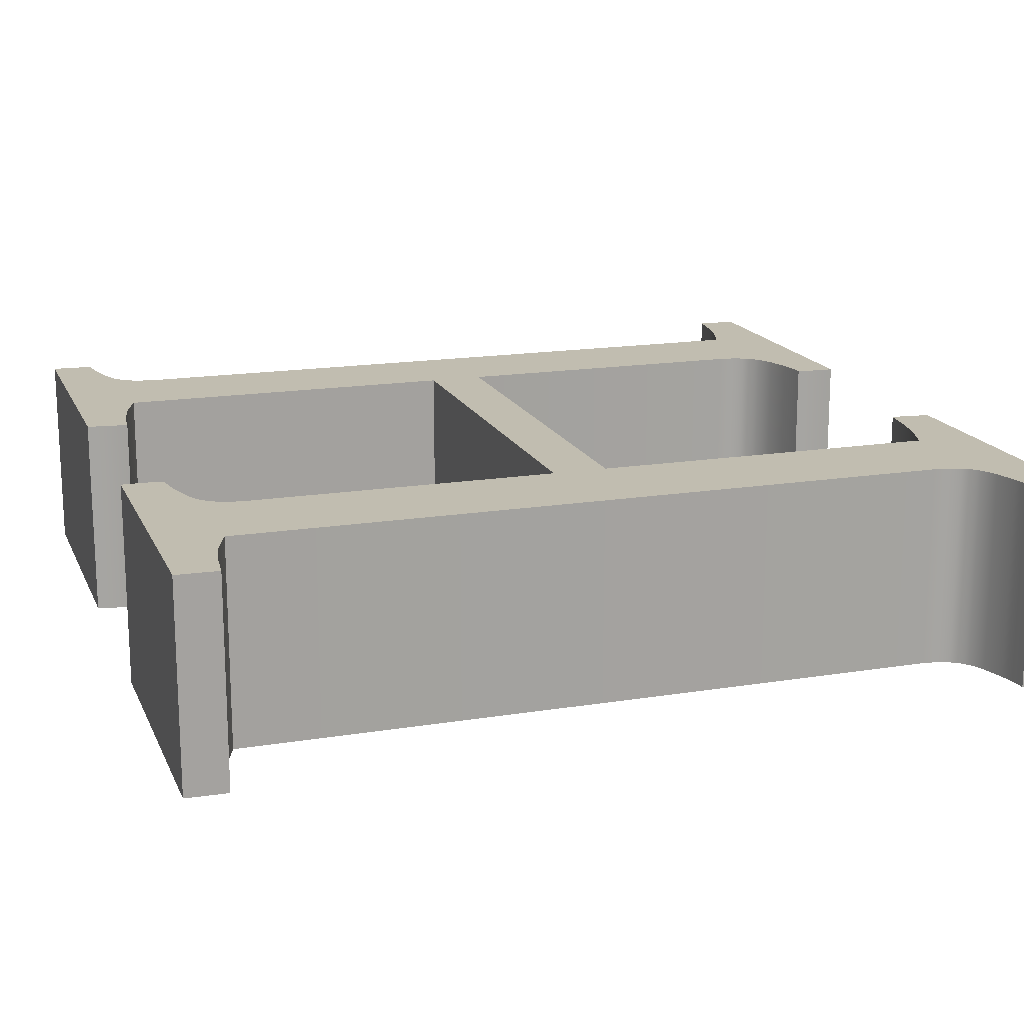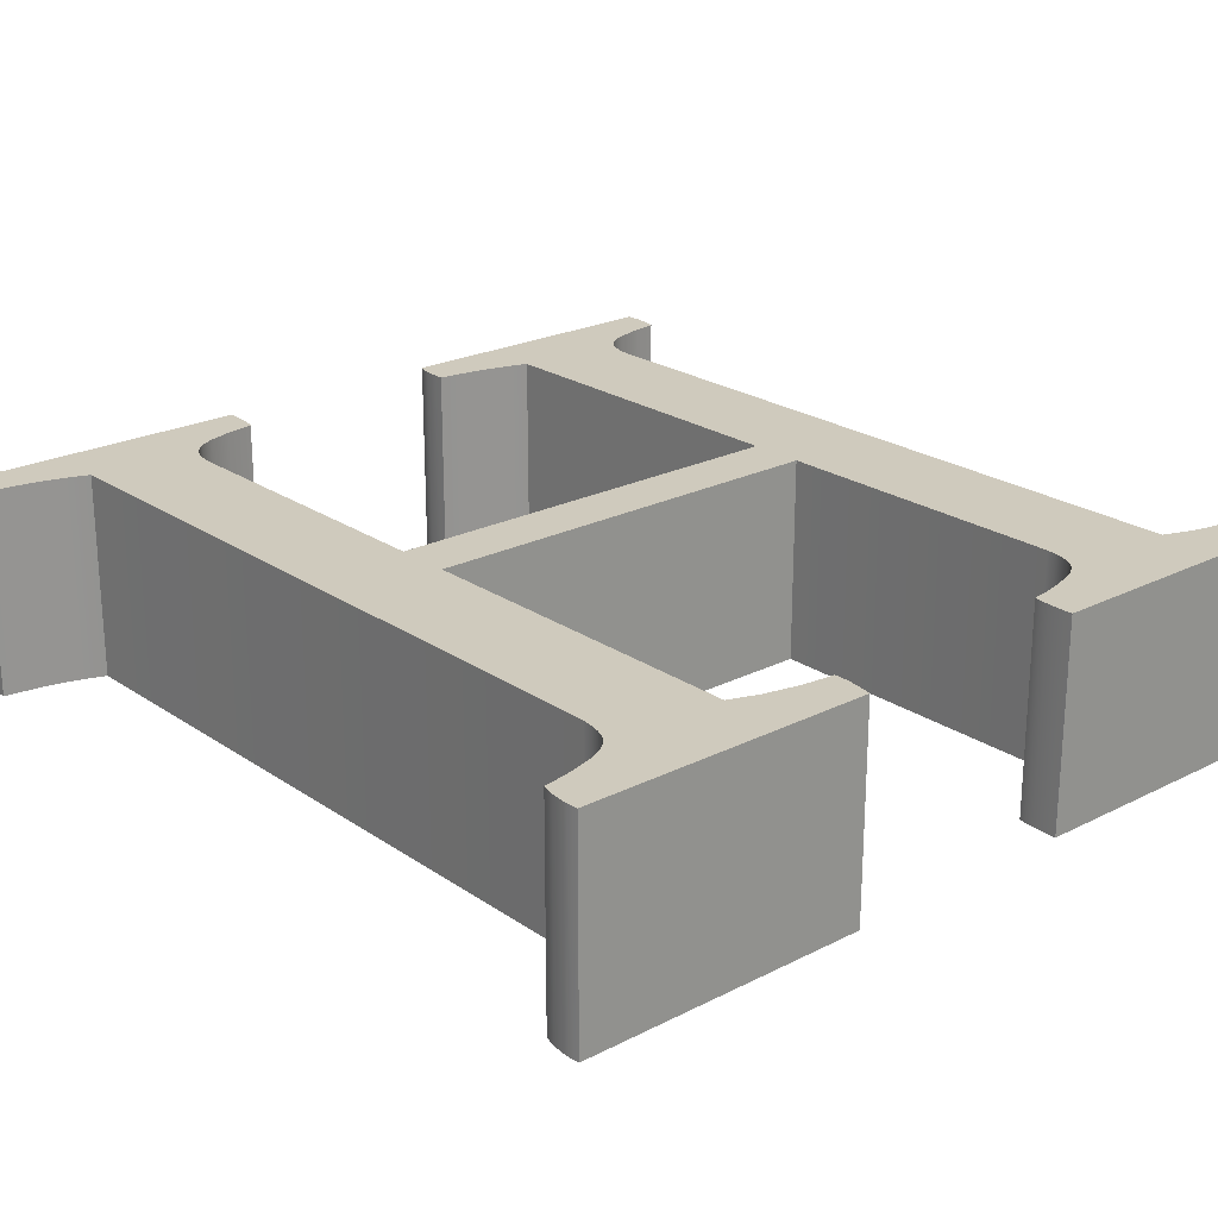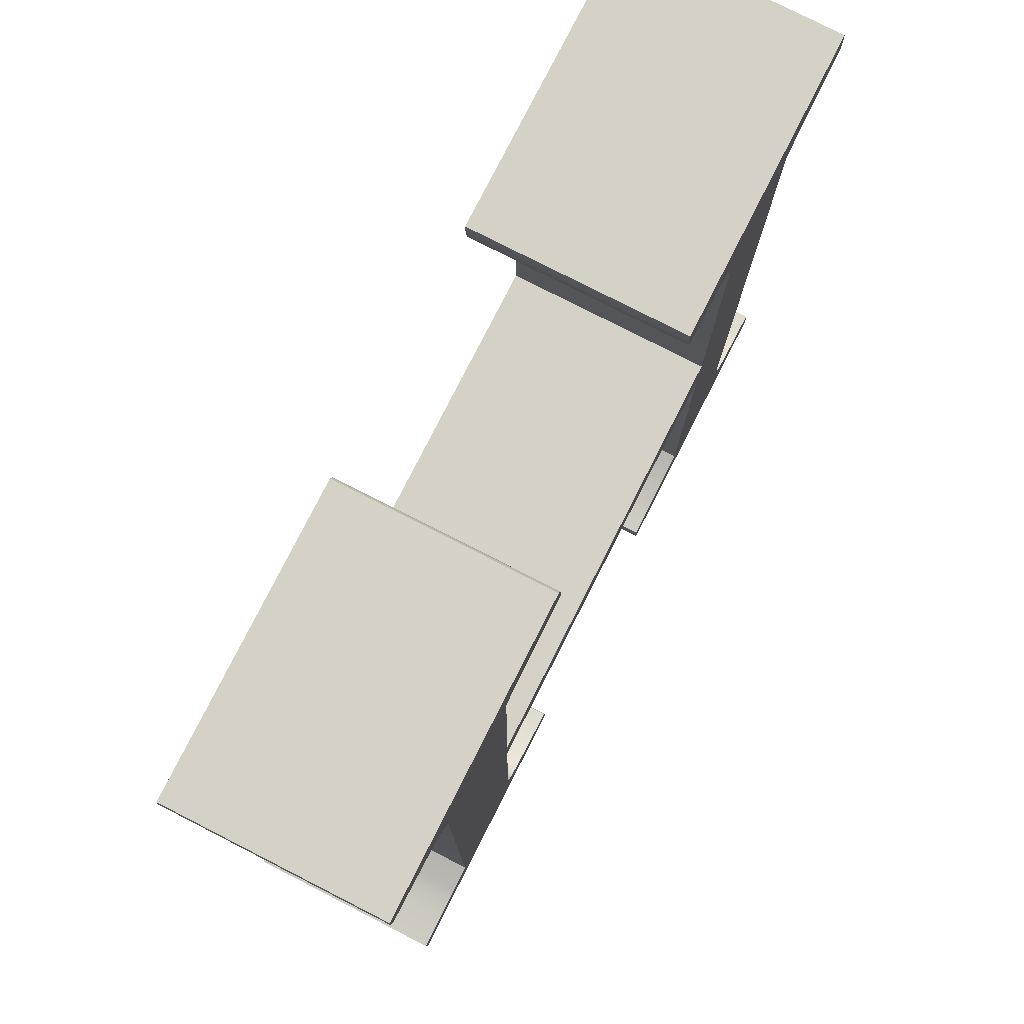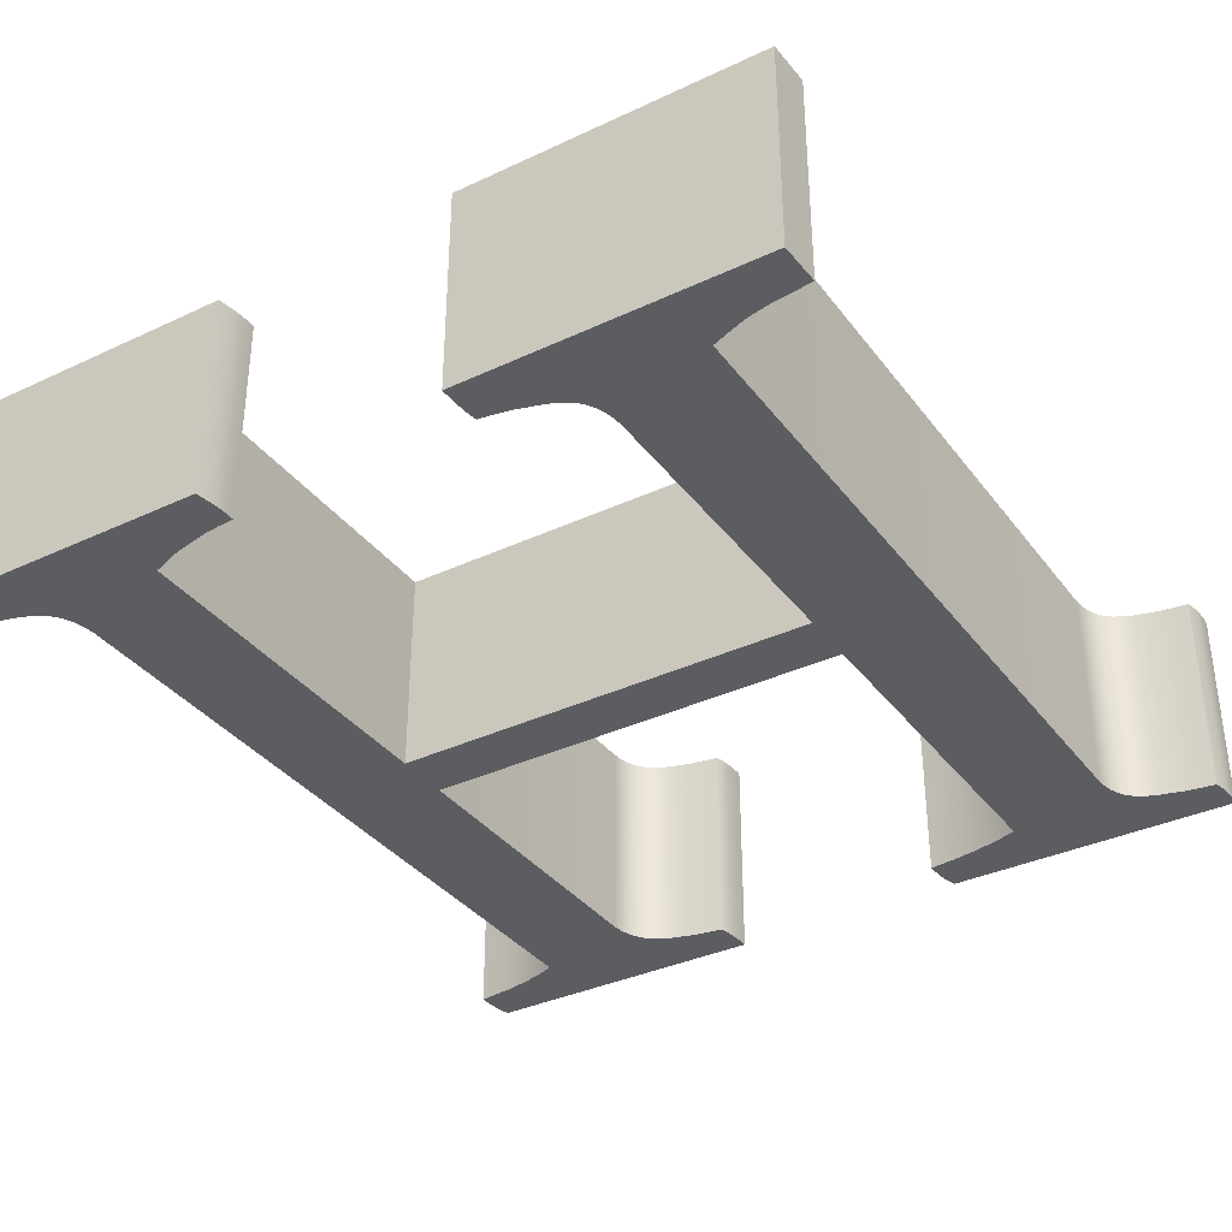
<metadata>
{"format":"obj","ext":"obj","renderer":"f3d","projection":"perspective","resolution":1024,"background":"white","views":[{"elev":16.7,"azim":71.7,"up":"+Z"},{"elev":22.8,"azim":-40.9,"up":"+Z"},{"elev":78.7,"azim":117.0,"up":"+Y"},{"elev":-35.5,"azim":31.8,"up":"+Z"}]}
</metadata>
<code>
o H_.001_Curve.160
v 0.1541 0.03075 0.05
v 0.1542 0.3773 0.05
v 0.168 0.02555 0.05
v 0.1541 0.03075 -0.05
v 0.168 0.02555 -0.05
v 0.1542 0.3773 -0.05
v 0.1547 0.3823 -0.05
v 0.1557 0.3868 -0.05
v 0.1547 0.3823 0.05
v 0.1557 0.3868 0.05
v 0.1573 0.3907 0.05
v 0.1583 0.3924 0.05
v 0.1573 0.3907 -0.05
v 0.1583 0.3924 -0.05
v 0.1594 0.394 -0.05
v 0.1606 0.3955 -0.05
v 0.1594 0.394 0.05
v 0.1606 0.3955 0.05
v 0.162 0.3968 0.05
v 0.1635 0.398 0.05
v 0.162 0.3968 -0.05
v 0.1635 0.398 -0.05
v 0.1671 0.4001 -0.05
v 0.1716 0.402 -0.05
v 0.1671 0.4001 0.05
v 0.1716 0.402 0.05
v 0.1831 0.4051 0.05
v 0.1865 0.4058 0.05
v 0.1831 0.4051 -0.05
v 0.1865 0.4058 -0.05
v 0.1902 0.4064 -0.05
v 0.1981 0.4074 -0.05
v 0.1981 0.4074 0.05
v 0.1995 0.4142 -0.05
v 0.2 0.4208 -0.05
v 0.1995 0.4142 0.05
v 0.2 0.4208 0.05
v 0.1995 0.427 0.05
v 0.05835 0.427 0.05
v 0.1995 0.427 -0.05
v 0.05835 0.427 -0.05
v 0.0575 0.4249 -0.05
v 0.0568 0.4223 -0.05
v 0.0575 0.4249 0.05
v 0.0568 0.4223 0.05
v 0.05651 0.4209 0.05
v 0.05625 0.4193 0.05
v 0.05587 0.4158 0.05
v 0.05573 0.4139 0.05
v 0.05587 0.4158 -0.05
v 0.05625 0.4193 -0.05
v 0.05573 0.4139 -0.05
v 0.05563 0.4118 -0.05
v 0.05556 0.4074 -0.05
v 0.05556 0.4074 0.05
v 0.06016 0.4069 -0.05
v 0.06464 0.4063 -0.05
v 0.06901 0.4057 -0.05
v 0.07326 0.405 -0.05
v 0.07739 0.4042 -0.05
v 0.08141 0.4034 -0.05
v 0.08531 0.4025 -0.05
v 0.0891 0.4015 -0.05
v 0.09277 0.4005 -0.05
v 0.0891 0.4015 0.05
v 0.08531 0.4025 0.05
v 0.09277 0.4005 0.05
v 0.09632 0.3994 0.05
v 0.09975 0.3982 0.05
v 0.1031 0.3969 0.05
v 0.1031 0.3969 -0.05
v 0.1031 0.2271 0.05
v -0.1024 0.2271 0.05
v 0.1031 0.2271 -0.05
v -0.1024 0.2271 -0.05
v -0.1023 0.3772 -0.05
v -0.1018 0.382 -0.05
v -0.1023 0.3772 0.05
v -0.1018 0.382 0.05
v -0.1007 0.3864 0.05
v -0.09905 0.3902 0.05
v -0.1007 0.3864 -0.05
v -0.09905 0.3902 -0.05
v -0.09803 0.392 -0.05
v -0.09687 0.3936 -0.05
v -0.09803 0.392 0.05
v -0.09687 0.3936 0.05
v -0.09558 0.395 0.05
v -0.09416 0.3964 0.05
v -0.09558 0.395 -0.05
v -0.09416 0.3964 -0.05
v -0.09259 0.3976 -0.05
v -0.08894 0.3998 -0.05
v -0.09259 0.3976 0.05
v -0.08894 0.3998 0.05
v -0.08452 0.4018 0.05
v -0.08452 0.4018 -0.05
v -0.07334 0.4051 0.05
v -0.07334 0.4051 -0.05
v -0.05905 0.4074 0.05
v -0.05841 0.4095 0.05
v -0.05905 0.4074 -0.05
v -0.05841 0.4095 -0.05
v -0.05788 0.4121 -0.05
v -0.05767 0.4135 -0.05
v -0.05788 0.4121 0.05
v -0.05767 0.4135 0.05
v -0.05748 0.4151 0.05
v -0.05732 0.4168 0.05
v -0.05719 0.4186 0.05
v -0.05708 0.4205 0.05
v -0.05701 0.4225 0.05
v -0.05697 0.4247 0.05
v -0.05695 0.427 0.05
v -0.1988 0.427 0.05
v -0.05695 0.427 -0.05
v -0.1988 0.427 -0.05
v -0.05697 0.4247 -0.05
v -0.05701 0.4225 -0.05
v -0.05708 0.4205 -0.05
v -0.05719 0.4186 -0.05
v -0.05732 0.4168 -0.05
v -0.05748 0.4151 -0.05
v -0.1991 0.4259 -0.05
v -0.1995 0.4247 -0.05
v -0.1997 0.4234 -0.05
v -0.2 0.422 -0.05
v -0.2002 0.4205 -0.05
v -0.2 0.422 0.05
v -0.1997 0.4234 0.05
v -0.2002 0.4205 0.05
v -0.2004 0.4189 0.05
v -0.2007 0.4155 0.05
v -0.2009 0.4116 0.05
v -0.2009 0.4074 0.05
v -0.1837 0.4052 0.05
v -0.2009 0.4074 -0.05
v -0.1837 0.4052 -0.05
v -0.2009 0.4116 -0.05
v -0.2007 0.4155 -0.05
v -0.2004 0.4189 -0.05
v -0.1756 0.4036 -0.05
v -0.1716 0.4026 -0.05
v -0.1677 0.4015 -0.05
v -0.16 0.3991 -0.05
v -0.1677 0.4015 0.05
v -0.1716 0.4026 0.05
v -0.16 0.3991 0.05
v -0.1563 0.3977 0.05
v -0.1527 0.3962 0.05
v -0.1528 0.05108 0.05
v -0.1527 0.3962 -0.05
v -0.1563 0.3977 -0.05
v -0.1528 0.05108 -0.05
v -0.1533 0.04606 -0.05
v -0.1543 0.04159 -0.05
v -0.1533 0.04606 0.05
v -0.1543 0.04159 0.05
v -0.1559 0.03769 0.05
v -0.1569 0.03595 0.05
v -0.1559 0.03769 -0.05
v -0.1569 0.03595 -0.05
v -0.158 0.03435 -0.05
v -0.1592 0.03289 -0.05
v -0.158 0.03435 0.05
v -0.1592 0.03289 0.05
v -0.1606 0.03157 0.05
v -0.1621 0.0304 0.05
v -0.1606 0.03157 -0.05
v -0.1621 0.0304 -0.05
v -0.1657 0.02827 -0.05
v -0.1702 0.02632 -0.05
v -0.1657 0.02827 0.05
v -0.1702 0.02632 0.05
v -0.1817 0.02294 0.05
v -0.1851 0.02221 0.05
v -0.1817 0.02294 -0.05
v -0.1851 0.02221 -0.05
v -0.1888 0.02152 -0.05
v -0.1926 0.02087 -0.05
v -0.1967 0.02027 -0.05
v -0.1977 0.01718 -0.05
v -0.1967 0.02027 0.05
v -0.1926 0.02087 0.05
v -0.1977 0.01718 0.05
v -0.1985 0.01398 0.05
v -0.1992 0.007221 0.05
v -0.1985 0.01398 -0.05
v -0.1992 0.007221 -0.05
v -0.1992 0.005459 -0.05
v -0.1991 0.003669 -0.05
v -0.199 0.001849 -0.05
v -0.1988 0 -0.05
v -0.1988 0 0.05
v -0.05765 0 -0.05
v -0.05618 0.007532 -0.05
v -0.05765 0 0.05
v -0.05618 0.007532 0.05
v -0.05548 0.01429 0.05
v -0.05556 0.02027 0.05
v -0.05548 0.01429 -0.05
v -0.05556 0.02027 -0.05
v -0.06423 0.02094 -0.05
v -0.06844 0.02144 -0.05
v -0.07256 0.02205 -0.05
v -0.07256 0.02205 0.05
v -0.08817 0.02555 -0.05
v -0.1024 0.03075 -0.05
v -0.08817 0.02555 0.05
v -0.1024 0.03075 0.05
v -0.1024 0.2006 0.05
v 0.1031 0.2006 0.05
v -0.1024 0.2006 -0.05
v 0.1031 0.2006 -0.05
v 0.103 0.05108 -0.05
v 0.1025 0.04606 -0.05
v 0.103 0.05108 0.05
v 0.1025 0.04606 0.05
v 0.1014 0.04159 0.05
v 0.09986 0.03769 0.05
v 0.1014 0.04159 -0.05
v 0.09986 0.03769 -0.05
v 0.09888 0.03595 -0.05
v 0.09777 0.03435 -0.05
v 0.09888 0.03595 0.05
v 0.09777 0.03435 0.05
v 0.09652 0.03289 0.05
v 0.09515 0.03157 0.05
v 0.09652 0.03289 -0.05
v 0.09515 0.03157 -0.05
v 0.09364 0.0304 -0.05
v 0.09364 0.0304 0.05
v 0.09006 0.02827 -0.05
v 0.09006 0.02827 0.05
v 0.0856 0.02632 -0.05
v 0.0856 0.02632 0.05
v 0.07407 0.02294 -0.05
v 0.07407 0.02294 0.05
v 0.07064 0.02221 -0.05
v 0.067 0.02152 -0.05
v 0.06313 0.02087 -0.05
v 0.05905 0.02027 -0.05
v 0.05883 0.01927 -0.05
v 0.05905 0.02027 0.05
v 0.06313 0.02087 0.05
v 0.05883 0.01927 0.05
v 0.05862 0.01815 0.05
v 0.05844 0.0169 0.05
v 0.05827 0.01553 0.05
v 0.05813 0.01403 0.05
v 0.05827 0.01553 -0.05
v 0.05813 0.01403 -0.05
v 0.05844 0.0169 -0.05
v 0.05862 0.01815 -0.05
v 0.058 0.0124 -0.05
v 0.05781 0.008774 -0.05
v 0.05769 0.004639 -0.05
v 0.05765 0 -0.05
v 0.05765 0 0.05
v 0.2002 0 -0.05
v 0.2002 0 0.05
v 0.2009 0.02027 -0.05
v 0.2009 0.02027 0.05
v 0.1836 0.02205 -0.05
v 0.1756 0.02358 -0.05
v 0.1836 0.02205 0.05
v 0.1756 0.02358 0.05
v 0.1717 0.02451 0.05
v 0.1717 0.02451 -0.05
v 0.05769 0.004639 0.05
v 0.05781 0.008774 0.05
v 0.058 0.0124 0.05
v 0.067 0.02152 0.05
v 0.07064 0.02221 0.05
v -0.06844 0.02144 0.05
v -0.06423 0.02094 0.05
v -0.199 0.001849 0.05
v -0.1991 0.003669 0.05
v -0.1992 0.005459 0.05
v -0.1888 0.02152 0.05
v -0.1756 0.4036 0.05
v -0.1995 0.4247 0.05
v -0.1991 0.4259 0.05
v 0.09975 0.3982 -0.05
v 0.09632 0.3994 -0.05
v 0.08141 0.4034 0.05
v 0.07739 0.4042 0.05
v 0.07326 0.405 0.05
v 0.06901 0.4057 0.05
v 0.06464 0.4063 0.05
v 0.06016 0.4069 0.05
v 0.05563 0.4118 0.05
v 0.05651 0.4209 -0.05
v 0.1902 0.4064 0.05
f 1 6 2
f 95 96 114
f 3 4 1
f 4 215 214
f 2 7 9
f 9 8 10
f 10 13 11
f 11 14 12
f 12 15 17
f 17 16 18
f 18 21 19
f 19 22 20
f 22 25 20
f 25 24 26
f 26 29 27
f 31 33 294
f 33 34 36
f 34 37 36
f 37 40 38
f 38 41 39
f 39 42 44
f 42 45 44
f 51 48 47
f 53 55 292
f 57 58 290
f 285 284 68
f 70 74 72
f 72 75 73
f 73 76 78
f 78 77 79
f 77 80 79
f 82 81 80
f 81 84 86
f 86 85 87
f 87 90 88
f 88 91 89
f 89 92 94
f 94 93 95
f 93 96 95
f 96 99 98
f 99 100 98
f 100 103 101
f 101 104 106
f 113 112 119
f 114 117 115
f 130 282 125
f 139 135 134
f 137 136 135
f 281 138 142
f 148 144 145
f 152 151 150
f 154 157 151
f 157 156 158
f 156 159 158
f 159 162 160
f 160 163 165
f 165 164 166
f 166 169 167
f 167 170 168
f 170 173 168
f 173 172 174
f 174 177 175
f 184 280 179
f 183 182 185
f 182 186 185
f 188 187 186
f 277 278 191
f 194 195 197
f 197 196 198
f 198 201 199
f 199 202 200
f 276 202 203
f 206 207 209
f 209 208 210
f 210 213 211
f 211 214 212
f 214 217 212
f 217 216 218
f 218 221 219
f 219 222 220
f 220 223 225
f 225 224 226
f 226 229 227
f 227 230 228
f 228 231 232
f 232 233 234
f 233 236 234
f 236 237 238
f 245 273 240
f 248 247 254
f 257 259 270
f 259 260 261
f 261 262 263
f 263 264 266
f 267 264 265
f 1 4 6
f 250 272 273
f 272 271 273
f 273 271 274
f 271 270 274
f 270 259 238
f 259 261 1
f 261 263 266
f 261 266 267
f 270 238 274
f 248 249 245
f 249 250 245
f 246 247 245
f 247 248 245
f 245 244 246
f 273 245 250
f 261 267 268
f 261 268 3
f 261 3 1
f 236 259 234
f 236 238 259
f 259 1 234
f 232 234 1
f 228 232 1
f 227 228 1
f 226 227 1
f 225 226 1
f 220 225 1
f 219 220 1
f 218 219 1
f 218 1 217
f 1 2 212
f 217 1 212
f 2 9 70
f 212 2 72
f 72 2 70
f 9 10 70
f 294 33 36
f 36 37 294
f 37 38 28
f 294 37 28
f 38 39 69
f 39 44 289
f 39 68 69
f 44 45 289
f 45 46 289
f 46 47 289
f 47 48 290
f 289 47 290
f 48 49 290
f 49 292 291
f 290 49 291
f 292 55 291
f 68 39 67
f 67 39 65
f 65 39 66
f 289 288 39
f 28 38 27
f 27 38 26
f 26 38 25
f 288 287 39
f 287 286 39
f 66 39 286
f 25 38 70
f 20 25 70
f 19 20 70
f 38 69 70
f 18 19 70
f 17 18 70
f 12 17 70
f 11 12 70
f 10 11 70
f 199 200 276
f 197 198 275
f 198 199 276
f 197 275 206
f 277 194 175
f 194 197 210
f 279 278 176
f 278 277 176
f 176 277 175
f 186 187 280
f 187 279 176
f 183 185 184
f 185 186 184
f 187 176 280
f 194 210 173
f 276 275 198
f 197 206 209
f 280 184 186
f 197 209 210
f 174 194 173
f 174 175 194
f 168 173 210
f 167 168 210
f 166 167 210
f 165 166 210
f 160 165 210
f 159 160 210
f 158 159 210
f 157 158 210
f 157 210 151
f 210 211 151
f 150 151 73
f 151 211 73
f 211 212 72
f 211 72 73
f 150 73 78
f 149 150 95
f 150 78 79
f 150 79 80
f 148 149 114
f 150 80 81
f 150 81 86
f 146 148 115
f 150 86 87
f 150 87 88
f 147 146 115
f 150 88 89
f 150 89 94
f 281 147 115
f 150 94 95
f 134 135 136
f 136 281 115
f 149 95 114
f 133 134 136
f 131 132 136
f 132 133 136
f 130 129 136
f 129 131 136
f 283 282 136
f 282 130 136
f 114 115 148
f 115 283 136
f 112 113 98
f 113 114 98
f 110 111 98
f 111 112 98
f 108 109 98
f 109 110 98
f 106 107 98
f 107 108 98
f 100 101 98
f 101 106 98
f 96 98 114
f 3 5 4
f 243 242 241
f 243 241 254
f 241 240 252
f 253 254 241
f 252 251 241
f 251 253 241
f 256 255 240
f 255 252 240
f 256 240 239
f 258 257 237
f 257 256 239
f 237 257 239
f 262 260 264
f 260 258 4
f 264 260 265
f 265 260 269
f 269 260 5
f 5 260 4
f 258 237 235
f 258 235 233
f 258 233 4
f 233 231 4
f 34 32 31
f 40 35 30
f 35 34 31
f 42 41 58
f 41 40 284
f 41 285 64
f 293 43 58
f 43 42 58
f 50 51 57
f 51 293 58
f 53 52 56
f 52 50 57
f 56 54 53
f 57 56 52
f 51 58 57
f 285 41 284
f 35 31 30
f 41 64 63
f 59 58 41
f 41 63 62
f 40 30 29
f 40 29 24
f 60 59 41
f 61 60 41
f 40 24 23
f 41 62 61
f 40 23 71
f 23 22 71
f 22 21 71
f 284 40 71
f 21 16 71
f 16 15 71
f 15 14 71
f 71 14 13
f 71 13 8
f 71 8 7
f 74 71 6
f 71 7 6
f 74 6 214
f 6 4 214
f 4 231 230
f 103 102 99
f 105 104 99
f 104 103 99
f 122 123 99
f 123 105 99
f 120 121 99
f 121 122 99
f 118 119 99
f 119 120 99
f 117 116 145
f 116 118 99
f 97 116 99
f 125 124 138
f 124 117 138
f 127 126 138
f 126 125 138
f 141 128 138
f 128 127 138
f 139 140 138
f 140 141 138
f 138 137 139
f 142 138 117
f 116 97 93
f 143 142 117
f 144 143 117
f 117 145 144
f 116 93 153
f 145 116 153
f 93 92 152
f 153 93 152
f 92 91 152
f 152 91 90
f 152 90 85
f 152 85 84
f 152 84 83
f 152 83 82
f 152 82 77
f 152 77 76
f 154 152 75
f 152 76 75
f 155 154 208
f 154 75 213
f 4 230 229
f 4 229 224
f 156 155 208
f 154 213 208
f 4 224 223
f 4 223 222
f 182 181 180
f 189 188 179
f 188 182 180
f 189 179 178
f 191 190 178
f 190 189 178
f 193 192 177
f 192 191 178
f 177 192 178
f 196 195 204
f 195 193 208
f 171 193 172
f 202 201 203
f 201 196 203
f 193 171 208
f 172 193 177
f 180 179 188
f 204 203 196
f 205 204 195
f 207 205 195
f 208 207 195
f 208 171 170
f 208 170 169
f 208 169 164
f 208 164 163
f 208 163 162
f 208 162 161
f 208 161 156
f 4 222 221
f 4 221 216
f 214 213 75
f 4 216 215
f 214 75 74
f 2 6 7
f 9 7 8
f 10 8 13
f 11 13 14
f 12 14 15
f 17 15 16
f 18 16 21
f 19 21 22
f 22 23 25
f 25 23 24
f 26 24 29
f 294 28 31
f 28 27 30
f 31 28 30
f 27 29 30
f 31 32 33
f 33 32 34
f 34 35 37
f 37 35 40
f 38 40 41
f 39 41 42
f 42 43 45
f 47 46 51
f 46 45 51
f 45 43 293
f 51 50 48
f 45 293 51
f 292 49 53
f 49 48 53
f 48 50 52
f 53 54 55
f 48 52 53
f 65 66 63
f 66 286 62
f 63 66 62
f 287 288 60
f 288 289 59
f 287 61 286
f 61 287 60
f 289 290 58
f 62 286 61
f 288 59 60
f 290 291 56
f 291 55 54
f 58 59 289
f 291 54 56
f 56 57 290
f 70 69 71
f 69 68 284
f 71 69 284
f 67 65 63
f 68 67 64
f 67 63 64
f 64 285 68
f 70 71 74
f 72 74 75
f 73 75 76
f 78 76 77
f 77 82 80
f 82 83 81
f 81 83 84
f 86 84 85
f 87 85 90
f 88 90 91
f 89 91 92
f 94 92 93
f 93 97 96
f 96 97 99
f 99 102 100
f 100 102 103
f 101 103 104
f 108 107 123
f 107 106 123
f 106 104 105
f 123 122 108
f 122 121 108
f 106 105 123
f 110 109 121
f 109 108 121
f 121 120 110
f 120 119 110
f 112 111 119
f 111 110 119
f 119 118 113
f 118 116 114
f 114 113 118
f 114 116 117
f 282 283 125
f 283 115 125
f 115 117 124
f 125 126 129
f 126 127 129
f 115 124 125
f 129 130 125
f 132 131 141
f 131 129 141
f 129 127 128
f 141 140 132
f 140 139 133
f 132 140 133
f 129 128 141
f 134 133 139
f 139 137 135
f 137 138 136
f 146 147 144
f 147 281 143
f 144 147 143
f 281 136 138
f 142 143 281
f 150 149 152
f 149 148 153
f 152 149 153
f 148 146 144
f 145 153 148
f 152 154 151
f 154 155 157
f 157 155 156
f 156 161 159
f 159 161 162
f 160 162 163
f 165 163 164
f 166 164 169
f 167 169 170
f 170 171 173
f 173 171 172
f 174 172 177
f 280 176 179
f 176 175 178
f 179 176 178
f 175 177 178
f 179 180 184
f 180 181 183
f 183 184 180
f 183 181 182
f 182 188 186
f 188 189 187
f 278 279 191
f 279 187 191
f 187 189 190
f 191 192 194
f 192 193 194
f 187 190 191
f 194 277 191
f 194 193 195
f 197 195 196
f 198 196 201
f 199 201 202
f 206 275 205
f 275 276 204
f 205 275 204
f 276 200 202
f 203 204 276
f 206 205 207
f 209 207 208
f 210 208 213
f 211 213 214
f 214 215 217
f 217 215 216
f 218 216 221
f 219 221 222
f 220 222 223
f 225 223 224
f 226 224 229
f 227 229 230
f 228 230 231
f 232 231 233
f 233 235 236
f 236 235 237
f 273 274 240
f 274 238 239
f 240 274 239
f 238 237 239
f 240 241 245
f 241 242 244
f 244 245 241
f 247 246 254
f 246 244 254
f 244 242 243
f 254 253 249
f 253 251 249
f 244 243 254
f 249 248 254
f 272 250 255
f 250 249 255
f 249 251 252
f 255 256 272
f 256 257 271
f 272 256 271
f 249 252 255
f 270 271 257
f 257 258 259
f 259 258 260
f 261 260 262
f 263 262 264
f 3 268 5
f 268 267 269
f 5 268 269
f 267 266 264
f 265 269 267

</code>
